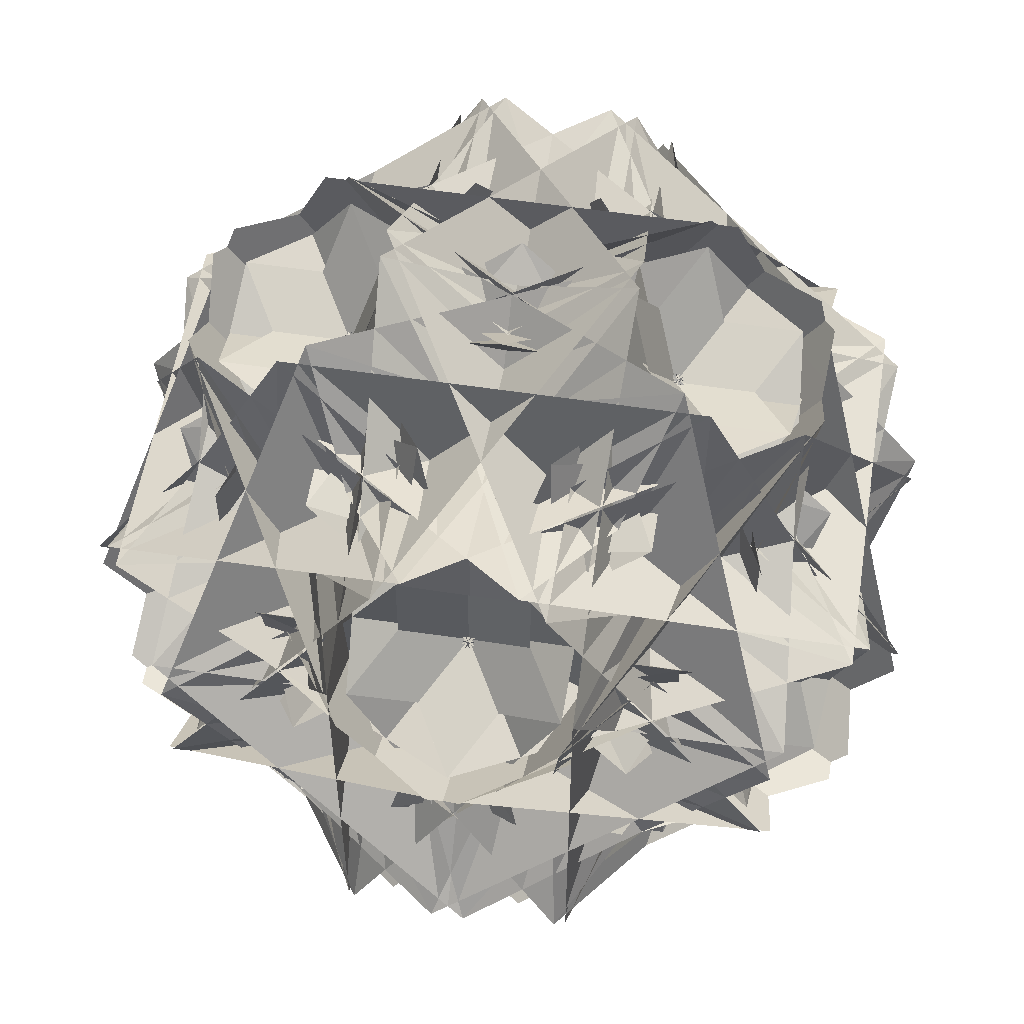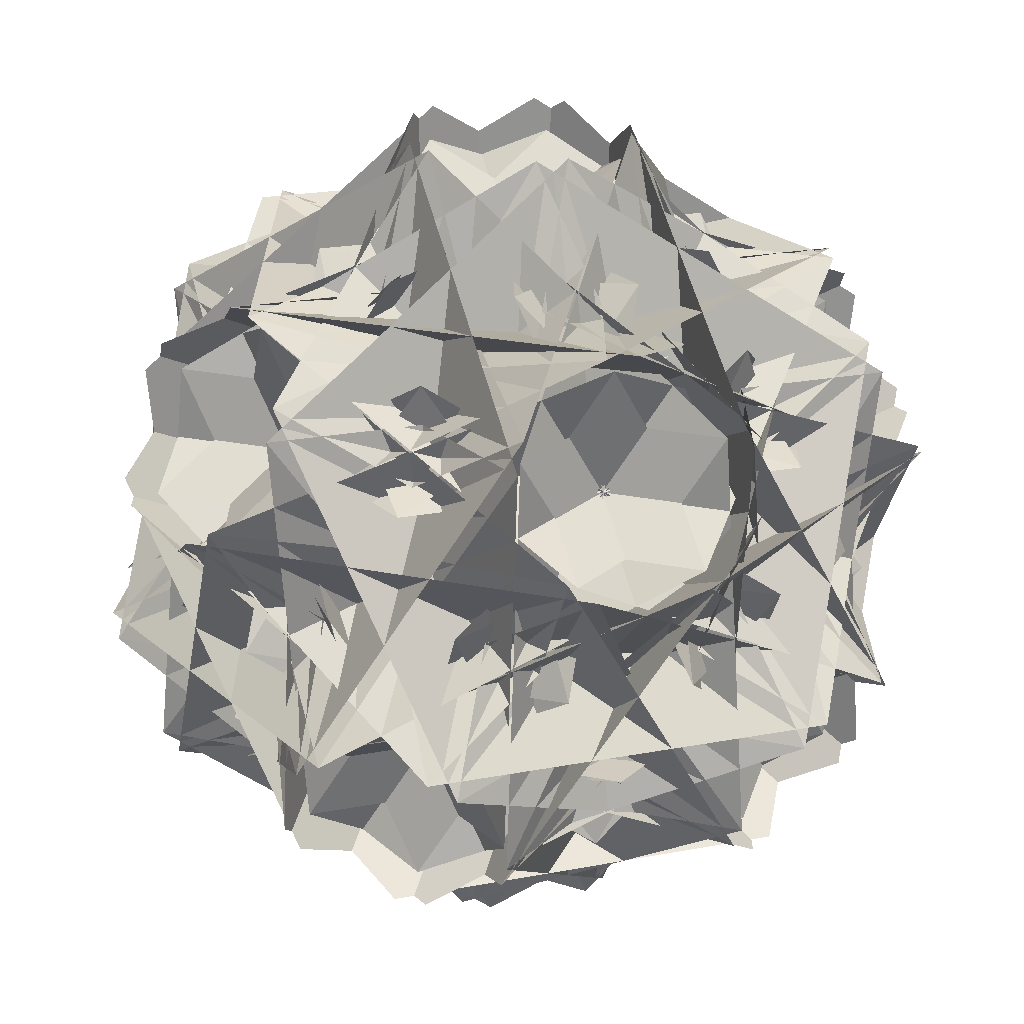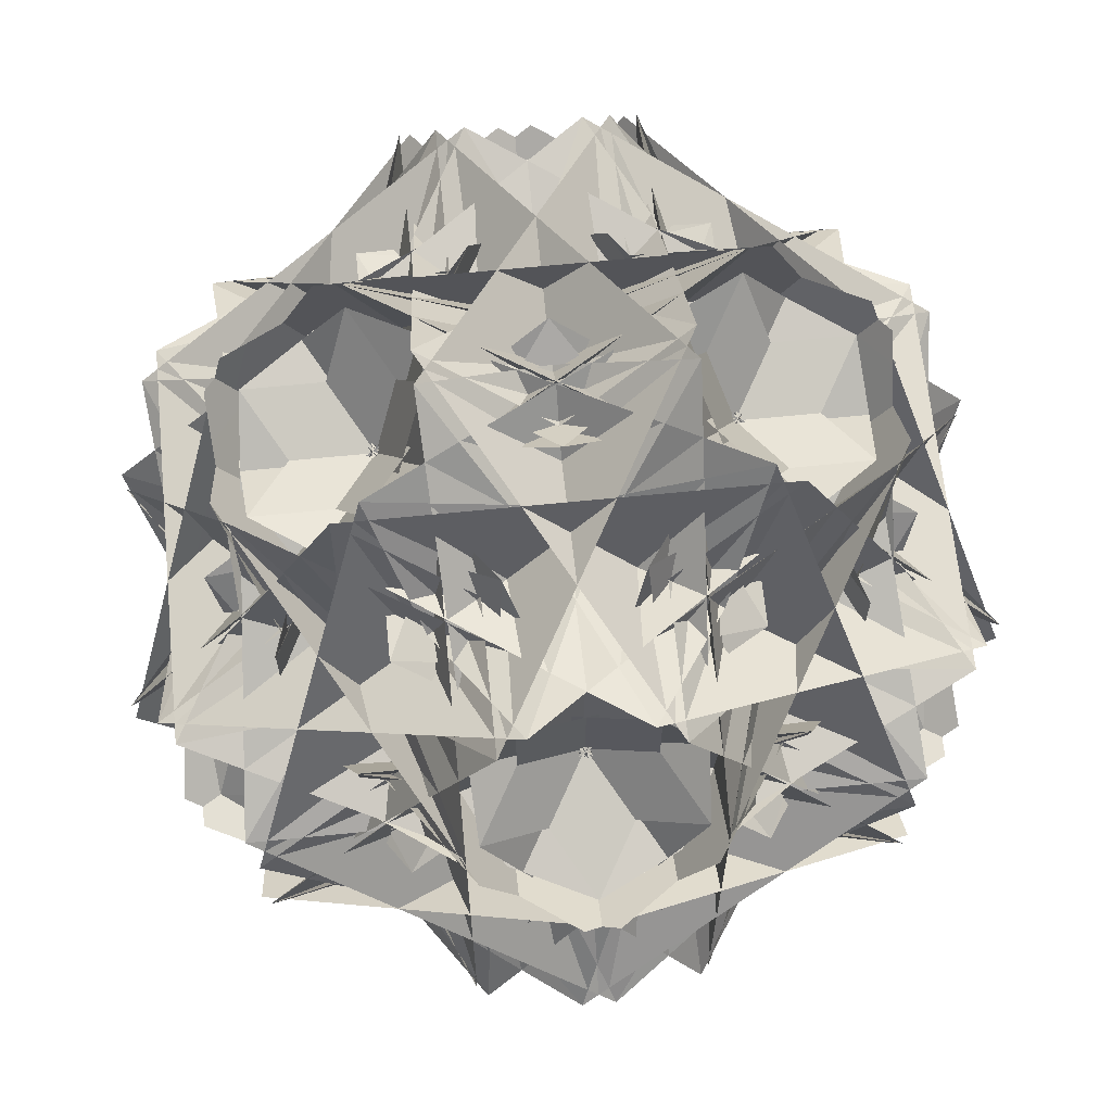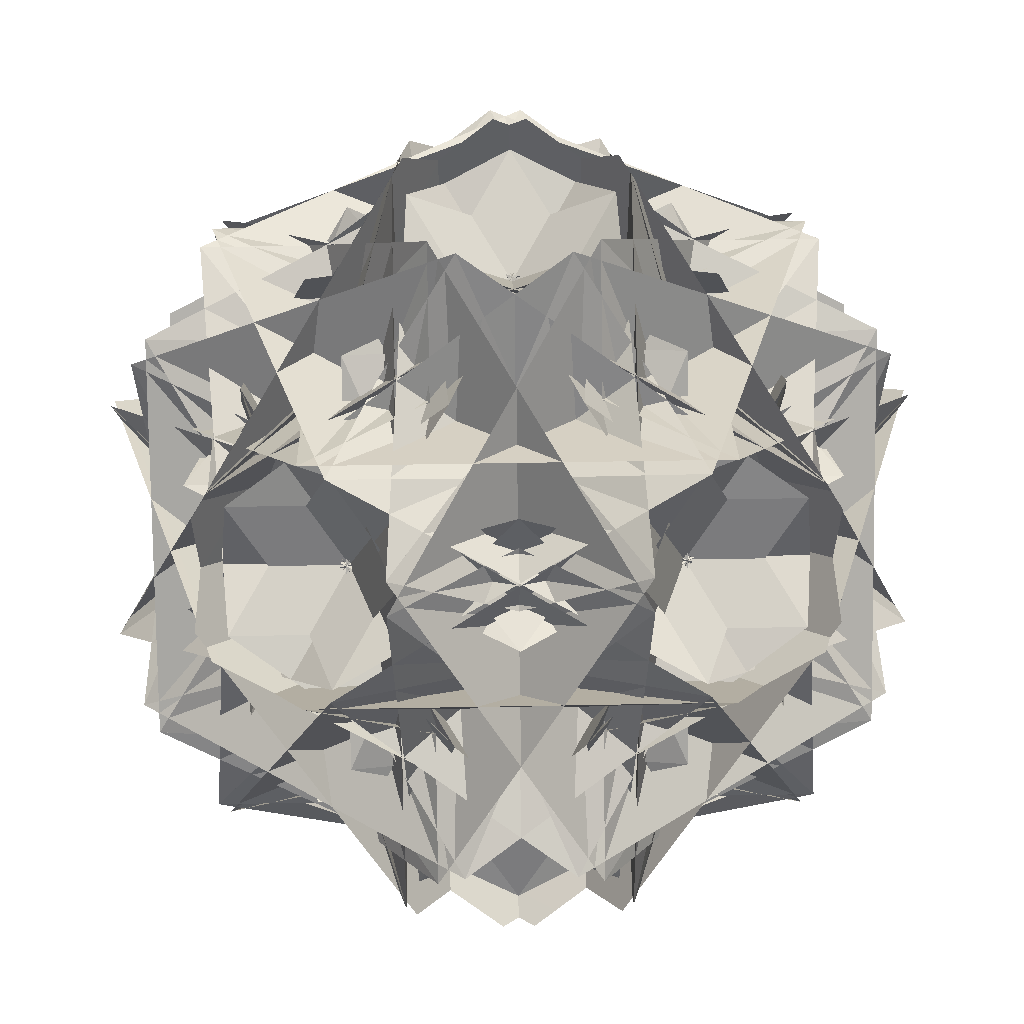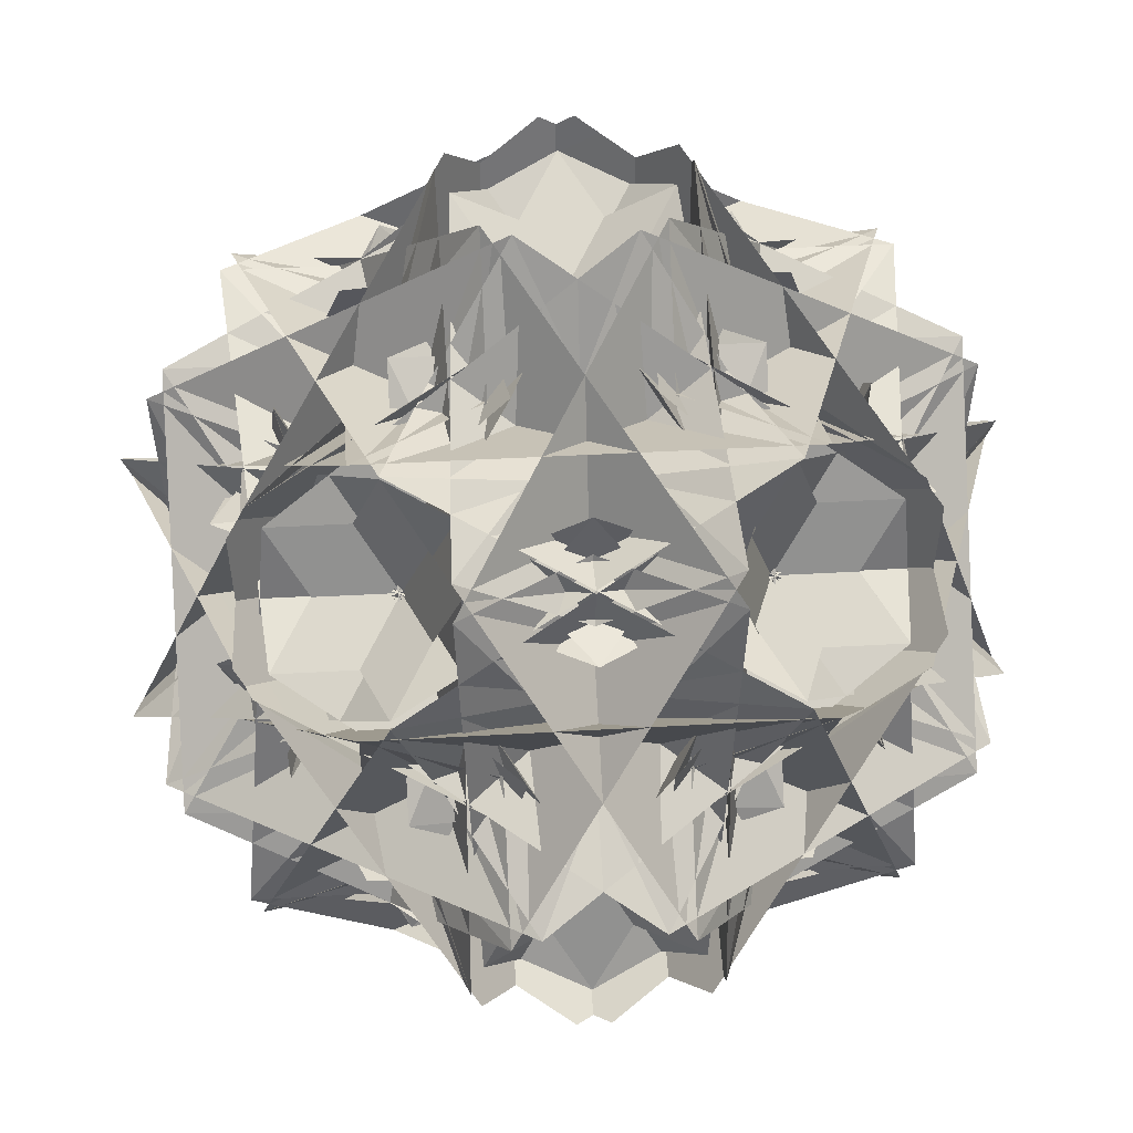
<metadata>
{"format":"obj","ext":"obj","renderer":"f3d","projection":"perspective","resolution":1024,"background":"white","views":[{"elev":55.6,"azim":130.8,"up":"+Z"},{"elev":-66.0,"azim":-0.4,"up":"+Z"},{"elev":65.9,"azim":116.0,"up":"+Z"},{"elev":42.4,"azim":160.7,"up":"+Y"},{"elev":35.2,"azim":13.4,"up":"+Y"}]}
</metadata>
<code>
v 10.39 26.91 65.17
v 25.12 21.74 54.47
v 10.39 26.91 43.76
v 24.69 15.82 60.1
v 20.29 13.1 41.89
v 16.81 31.31 52.59
v 3.703 21.74 61.42
v 21.91 26.91 61.42
v 9.329 26.91 44.11
v 16.94 21.74 65.72
v 22.57 26.91 48.41
v 2.211 26.91 55.02
v 16.94 21.74 43.21
v 2.211 26.91 53.91
v 22.57 26.91 60.52
v 21.03 8.502 48.84
v 13.15 23.99 41.33
v 25.73 23.99 58.65
v 10.32 8.502 45.36
v 0.7507 23.99 50.53
v 21.1 23.99 43.91
v 3.703 8.502 54.47
v 5.665 23.99 65.17
v 5.665 23.99 43.76
v 10.32 8.502 63.57
v 21.1 23.99 65.02
v 0.7507 23.99 58.4
v 21.03 8.502 60.09
v 25.73 23.99 50.28
v 13.15 23.99 67.6
v 15.95 13.69 40.17
v 1.226 24.94 50.87
v 19.9 27.66 52.32
v 0.5143 13.69 47.51
v 6.14 24.94 64.82
v 13.28 27.66 47.51
v 2.718 13.69 64.46
v 20.92 24.94 64.46
v 6.663 27.66 52.31
v 12.97 24.94 67.04
v 27.7 13.69 56.34
v 17.37 27.66 48.83
v 25.81 9.911 50.53
v 5.458 9.911 43.91
v 16.24 25.4 45.36
v 25.34 8.96 50.87
v 6.663 6.241 52.32
v 10.61 20.21 40.17
v 13.59 8.96 41.89
v 9.191 6.241 60.1
v -1.138 20.21 52.59
v 1.417 8.96 50.28
v 17.37 6.241 60.09
v 7.043 20.21 67.6
v 5.639 8.96 64.46
v 19.9 6.241 52.31
v 23.84 20.21 64.46
v 17.23 6.989 64.82
v 4.654 6.989 47.51
v 22.86 12.16 47.51
v 11.24 20.25 41.21
v 0.04372 20.25 56.62
v 16.25 30.27 56.62
v 20.9 9.911 65.17
v 20.9 9.911 43.76
v 22.86 25.4 54.47
v 4.654 6.989 61.42
v 17.23 6.989 44.11
v 22.86 12.16 61.42
v 15.32 13.65 67.72
v 10.32 3.633 52.31
v 26.52 13.65 52.31
v 5.458 9.911 65.02
v 25.81 9.911 58.4
v 16.24 25.4 63.57
v 3.997 6.989 48.41
v 24.35 6.989 55.02
v 9.623 12.16 65.72
v 1.305 13.65 60.5
v 14.41 3.633 50.98
v 19.42 13.65 66.39
v 0.8295 9.911 50.28
v 13.41 9.911 67.6
v 5.533 25.4 60.09
v 16.17 6.989 43.76
v 16.17 6.989 65.17
v 1.442 12.16 54.47
v 3.839 13.65 44.94
v 16.95 3.632 54.47
v 3.839 13.65 63.99
v 13.41 9.911 41.33
v 0.8295 9.911 58.65
v 5.533 25.4 48.84
v 24.35 6.989 53.91
v 3.997 6.989 60.52
v 9.623 12.16 43.21
v 19.42 13.65 42.54
v 14.41 3.633 57.95
v 1.305 13.65 48.43
v 17.24 2.594 55.02
v 26.34 20.8 48.41
v 19.2 18.08 65.72
v 13.28 6.241 61.42
v 20.42 8.96 44.11
v 26.05 20.21 61.42
v 20.12 9.981 44.7
v 2.006 9.981 50.58
v 10.11 26.18 44.7
v 13.97 2.594 58.4
v 23.08 20.8 65.02
v 4.402 18.08 63.57
v 6.663 6.241 56.61
v 25.34 8.96 58.06
v 10.61 20.21 68.76
v 26.52 13.65 56.62
v 10.32 3.633 56.62
v 15.32 13.65 41.21
v 9.751 2.594 56.34
v 6.273 20.8 67.04
v 1.874 18.08 48.83
v 9.191 6.241 48.83
v 13.59 8.96 67.04
v -1.138 20.21 56.34
v 2.006 9.981 58.35
v 20.12 9.981 64.23
v 10.11 26.18 64.23
v 10.41 2.594 51.69
v -0.8438 20.8 51.69
v 15.11 18.08 41.88
v 17.37 6.241 48.84
v 1.417 8.96 58.65
v 7.043 20.21 41.33
v 6.104 9.981 44.94
v 6.104 9.981 63.99
v 3.01 26.18 54.47
v 15.04 2.594 50.87
v 11.56 20.8 40.17
v 25.82 18.08 52.31
v 19.9 6.241 56.62
v 5.639 8.96 44.47
v 23.84 20.21 44.47
v 13.49 9.981 66.39
v 24.69 9.981 50.98
v 21.59 26.18 60.5
v 20.42 8.96 64.82
v 13.28 6.241 47.51
v 26.05 20.21 47.51
v 15.04 2.594 58.06
v 25.82 18.08 56.62
v 11.56 20.8 68.76
v 24.69 9.981 57.95
v 13.49 9.981 42.54
v 21.59 26.18 48.43
v 0.7435 15.82 56.62
v 15 13.1 68.76
v 11.53 31.31 58.06
v 10.41 2.594 57.24
v 15.11 18.08 67.05
v -0.8438 20.8 57.24
v 6.441 23.92 64.23
v 16.46 7.715 64.23
v 24.56 23.92 58.35
v 7.362 15.82 43.21
v 0.2204 13.1 60.52
v 9.323 31.31 53.91
v 9.751 2.594 52.59
v 1.874 18.08 60.1
v 6.273 20.8 41.89
v 1.877 23.92 50.98
v 4.971 7.715 60.5
v 13.07 23.92 66.39
v 22.16 15.82 45.36
v 3.487 13.1 43.91
v 12.59 31.31 50.53
v 13.97 2.594 50.53
v 4.402 18.08 45.36
v 23.08 20.8 43.91
v 20.46 23.92 63.99
v 23.55 7.715 54.47
v 20.46 23.92 44.94
v 17.37 27.66 60.1
v 27.7 13.69 52.59
v 12.97 24.94 41.89
v 17.24 2.594 53.91
v 19.2 18.08 43.21
v 26.34 20.8 60.52
v 7.141 20.25 66.39
v 25.26 20.25 60.5
v 12.15 30.27 50.98
v 19.52 13.69 67.6
v 25.15 24.94 50.28
v 9.191 27.66 60.09
v 11.45 15.82 67.05
v 27.41 13.1 57.24
v 16.15 31.31 57.24
v 0.04372 20.25 52.31
v 11.24 20.25 67.72
v 16.25 30.27 52.31
v 3.487 13.1 65.02
v 22.16 15.82 63.57
v 12.59 31.31 58.4
v 15.95 13.69 68.76
v 19.9 27.66 56.61
v 1.226 24.94 58.06
v 13.07 23.92 42.54
v 4.971 7.715 48.43
v 1.877 23.92 57.95
v 0.2204 13.1 48.41
v 7.362 15.82 65.72
v 9.323 31.31 55.02
v 0.5143 13.69 61.42
v 13.28 27.66 61.42
v 6.14 24.94 44.11
v 25.26 20.25 48.43
v 7.141 20.25 42.54
v 12.15 30.27 57.95
v 15 13.1 40.17
v 0.7435 15.82 52.31
v 11.53 31.31 50.87
v 20.29 13.1 67.04
v 24.69 15.82 48.83
v 16.81 31.31 56.34
v 24.56 23.92 50.58
v 16.46 7.715 44.7
v 6.441 23.92 44.7
v 19.52 13.69 41.33
v 9.191 27.66 48.84
v 25.15 24.94 58.65
v 2.718 13.69 44.47
v 6.663 27.66 56.62
v 20.92 24.94 44.47
v 9.615 30.27 54.47
v 22.72 20.25 63.99
v 22.72 20.25 44.94
v 27.41 13.1 51.69
v 11.45 15.82 41.88
v 16.15 31.31 51.69
v 3.703 21.74 47.51
v 9.329 26.91 64.82
v 21.91 26.91 47.51
f 1 2 3
f 4 5 6
f 7 8 9
f 10 11 12
f 13 14 15
f 16 17 18
f 19 20 21
f 22 23 24
f 25 26 27
f 28 29 30
f 31 32 33
f 34 35 36
f 37 38 39
f 40 41 42
f 43 44 45
f 46 47 48
f 49 50 51
f 52 53 54
f 55 56 57
f 58 59 60
f 61 62 63
f 64 65 66
f 67 68 69
f 70 71 72
f 73 74 75
f 76 77 78
f 79 80 81
f 82 83 84
f 85 86 87
f 88 89 90
f 91 92 93
f 94 95 96
f 97 98 99
f 100 101 102
f 103 104 105
f 106 107 108
f 109 110 111
f 112 113 114
f 115 116 117
f 118 119 120
f 121 122 123
f 124 125 126
f 127 128 129
f 130 131 132
f 133 134 135
f 136 137 138
f 139 140 141
f 142 143 144
f 145 146 147
f 148 149 150
f 151 152 153
f 154 155 156
f 157 158 159
f 160 161 162
f 163 164 165
f 166 167 168
f 169 170 171
f 172 173 174
f 175 176 177
f 178 179 180
f 181 182 183
f 184 185 186
f 187 188 189
f 190 191 192
f 193 194 195
f 196 197 198
f 199 200 201
f 202 203 204
f 205 206 207
f 208 209 210
f 211 212 213
f 214 215 216
f 217 218 219
f 220 221 222
f 223 224 225
f 226 227 228
f 229 230 231
f 232 233 234
f 235 236 237
f 238 7 10
f 4 16 236
f 172 218 230
f 163 209 212
f 154 25 200
f 193 28 221
f 139 47 176
f 129 50 167
f 120 53 158
f 111 56 149
f 102 146 185
f 78 96 60
f 62 239 214
f 233 182 215
f 224 173 216
f 179 5 232
f 187 190 234
f 197 8 61
f 206 164 63
f 188 11 196
f 170 155 198
f 161 194 189
f 152 17 178
f 142 100 180
f 107 20 223
f 151 136 225
f 134 23 205
f 106 127 207
f 125 26 169
f 133 118 171
f 143 29 160
f 124 109 162
f 116 140 153
f 98 131 108
f 89 122 135
f 80 113 126
f 71 104 144
f 99 48 115
f 70 67 117
f 90 51 97
f 81 54 88
f 72 57 79
f 239 13 15
f 181 226 182
f 172 32 173
f 4 183 5
f 190 42 41
f 7 240 8
f 163 35 164
f 10 9 11
f 155 39 38
f 194 192 191
f 17 4 6
f 102 65 100
f 20 172 174
f 138 44 136
f 23 163 165
f 129 92 127
f 26 154 156
f 120 83 118
f 29 193 195
f 111 74 109
f 139 137 140
f 130 128 131
f 122 120 119
f 113 111 110
f 104 102 101
f 47 141 48
f 69 59 67
f 50 132 51
f 54 121 123
f 57 112 114
f 229 33 230
f 1 13 2
f 235 227 236
f 221 40 42
f 10 3 2
f 211 36 212
f 217 230 218
f 203 37 39
f 209 213 212
f 200 204 203
f 185 64 66
f 30 221 28
f 176 43 45
f 18 236 16
f 167 91 93
f 21 218 19
f 158 82 84
f 24 209 22
f 149 73 75
f 27 200 25
f 145 185 146
f 46 176 47
f 49 167 50
f 53 159 158
f 56 150 149
f 96 58 60
f 103 147 146
f 86 96 87
f 78 85 87
f 68 78 69
f 70 68 67
f 104 70 105
f 71 57 72
f 81 76 79
f 113 79 114
f 81 52 54
f 90 85 88
f 122 88 123
f 90 49 51
f 97 95 94
f 131 97 132
f 99 46 48
f 117 58 115
f 141 116 115
f 117 145 147
f 142 101 100
f 30 143 142
f 143 150 144
f 124 110 109
f 27 125 124
f 125 159 126
f 133 119 118
f 23 133 24
f 134 168 135
f 106 128 127
f 20 106 21
f 107 177 108
f 151 137 136
f 17 151 18
f 152 186 153
f 160 74 73
f 194 160 195
f 162 199 201
f 169 83 82
f 155 169 156
f 171 208 210
f 207 91 205
f 164 205 165
f 207 217 219
f 225 43 223
f 173 223 174
f 225 235 237
f 180 64 178
f 5 178 6
f 180 220 222
f 187 191 190
f 11 187 12
f 188 204 189
f 198 37 196
f 9 197 196
f 197 213 198
f 61 35 34
f 239 61 240
f 63 229 231
f 234 40 232
f 183 233 232
f 234 1 3
f 214 32 31
f 15 215 214
f 215 228 216
f 238 239 240
f 2 13 10
f 13 238 10
f 236 227 181
f 181 4 236
f 230 33 172
f 172 19 218
f 212 36 163
f 163 22 209
f 203 39 200
f 39 154 200
f 221 42 192
f 192 193 221
f 176 45 138
f 138 139 176
f 167 93 129
f 129 130 50
f 158 84 120
f 120 121 53
f 149 75 111
f 111 112 56
f 185 66 102
f 102 103 146
f 60 69 78
f 78 87 96
f 239 15 214
f 214 31 229
f 229 62 214
f 182 226 215
f 215 14 1
f 1 233 215
f 173 32 216
f 216 228 235
f 235 224 216
f 5 183 232
f 232 40 220
f 220 179 232
f 190 41 234
f 234 3 12
f 12 187 234
f 8 240 61
f 61 34 211
f 211 197 61
f 164 35 63
f 63 231 217
f 217 206 63
f 11 9 196
f 196 37 202
f 202 188 196
f 155 38 198
f 198 213 208
f 208 170 198
f 194 191 189
f 189 204 199
f 199 161 189
f 17 6 178
f 178 64 184
f 184 152 178
f 100 65 180
f 180 222 30
f 30 142 180
f 20 174 223
f 223 43 175
f 175 107 223
f 136 44 225
f 225 237 18
f 18 151 225
f 23 165 205
f 205 91 166
f 166 134 205
f 127 92 207
f 207 219 21
f 21 106 207
f 26 156 169
f 169 82 157
f 157 125 169
f 118 83 171
f 171 210 24
f 24 133 171
f 29 195 160
f 160 73 148
f 148 143 160
f 109 74 162
f 162 201 27
f 27 124 162
f 140 137 153
f 153 186 145
f 145 116 153
f 131 128 108
f 108 177 46
f 46 98 108
f 122 119 135
f 135 168 49
f 49 89 135
f 113 110 126
f 126 159 52
f 52 80 126
f 104 101 144
f 144 150 55
f 55 71 144
f 48 141 115
f 115 58 95
f 95 99 115
f 67 59 117
f 117 147 105
f 105 70 117
f 51 132 97
f 97 94 86
f 86 90 97
f 54 123 88
f 88 85 77
f 77 81 88
f 57 114 79
f 79 76 68
f 68 72 79
f 239 238 13
f 181 227 226
f 172 33 32
f 4 181 183
f 190 192 42
f 7 238 240
f 163 36 35
f 10 7 9
f 155 154 39
f 194 193 192
f 17 16 4
f 102 66 65
f 20 19 172
f 138 45 44
f 23 22 163
f 129 93 92
f 26 25 154
f 120 84 83
f 29 28 193
f 111 75 74
f 139 138 137
f 130 129 128
f 122 121 120
f 113 112 111
f 104 103 102
f 47 139 141
f 69 60 59
f 50 130 132
f 54 53 121
f 57 56 112
f 229 31 33
f 1 14 13
f 235 228 227
f 221 220 40
f 10 12 3
f 211 34 36
f 217 231 230
f 203 202 37
f 209 208 213
f 200 199 204
f 185 184 64
f 30 222 221
f 176 175 43
f 18 237 236
f 167 166 91
f 21 219 218
f 158 157 82
f 24 210 209
f 149 148 73
f 27 201 200
f 145 186 185
f 46 177 176
f 49 168 167
f 53 52 159
f 56 55 150
f 96 95 58
f 103 105 147
f 86 94 96
f 78 77 85
f 68 76 78
f 70 72 68
f 104 71 70
f 71 55 57
f 81 77 76
f 113 80 79
f 81 80 52
f 90 86 85
f 122 89 88
f 90 89 49
f 97 99 95
f 131 98 97
f 99 98 46
f 117 59 58
f 141 140 116
f 117 116 145
f 142 144 101
f 30 29 143
f 143 148 150
f 124 126 110
f 27 26 125
f 125 157 159
f 133 135 119
f 23 134 133
f 134 166 168
f 106 108 128
f 20 107 106
f 107 175 177
f 151 153 137
f 17 152 151
f 152 184 186
f 160 162 74
f 194 161 160
f 162 161 199
f 169 171 83
f 155 170 169
f 171 170 208
f 207 92 91
f 164 206 205
f 207 206 217
f 225 44 43
f 173 224 223
f 225 224 235
f 180 65 64
f 5 179 178
f 180 179 220
f 187 189 191
f 11 188 187
f 188 202 204
f 198 38 37
f 9 8 197
f 197 211 213
f 61 63 35
f 239 62 61
f 63 62 229
f 234 41 40
f 183 182 233
f 234 233 1
f 214 216 32
f 15 14 215
f 215 226 228

</code>
